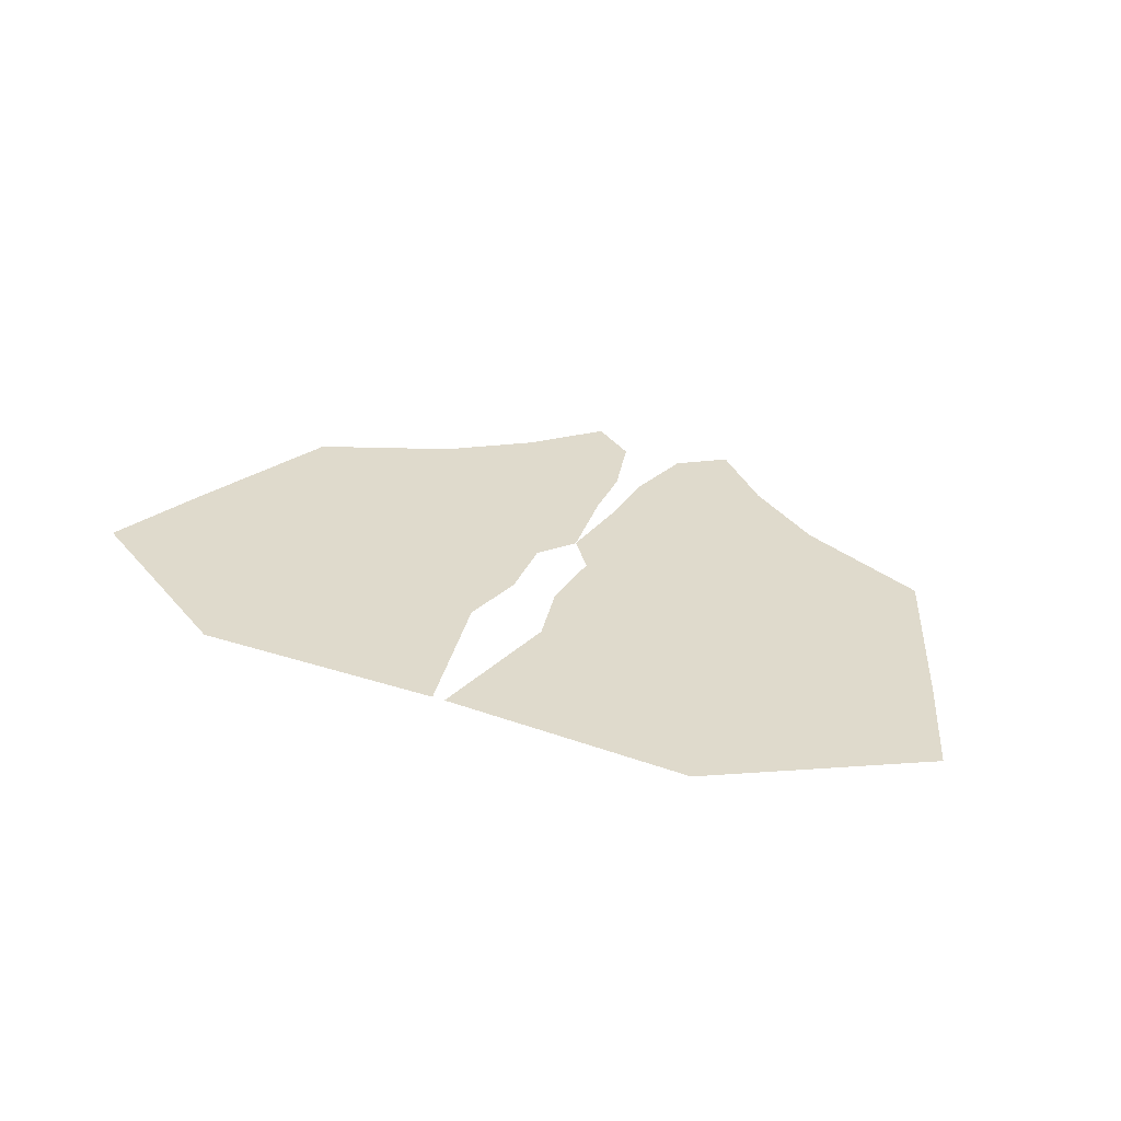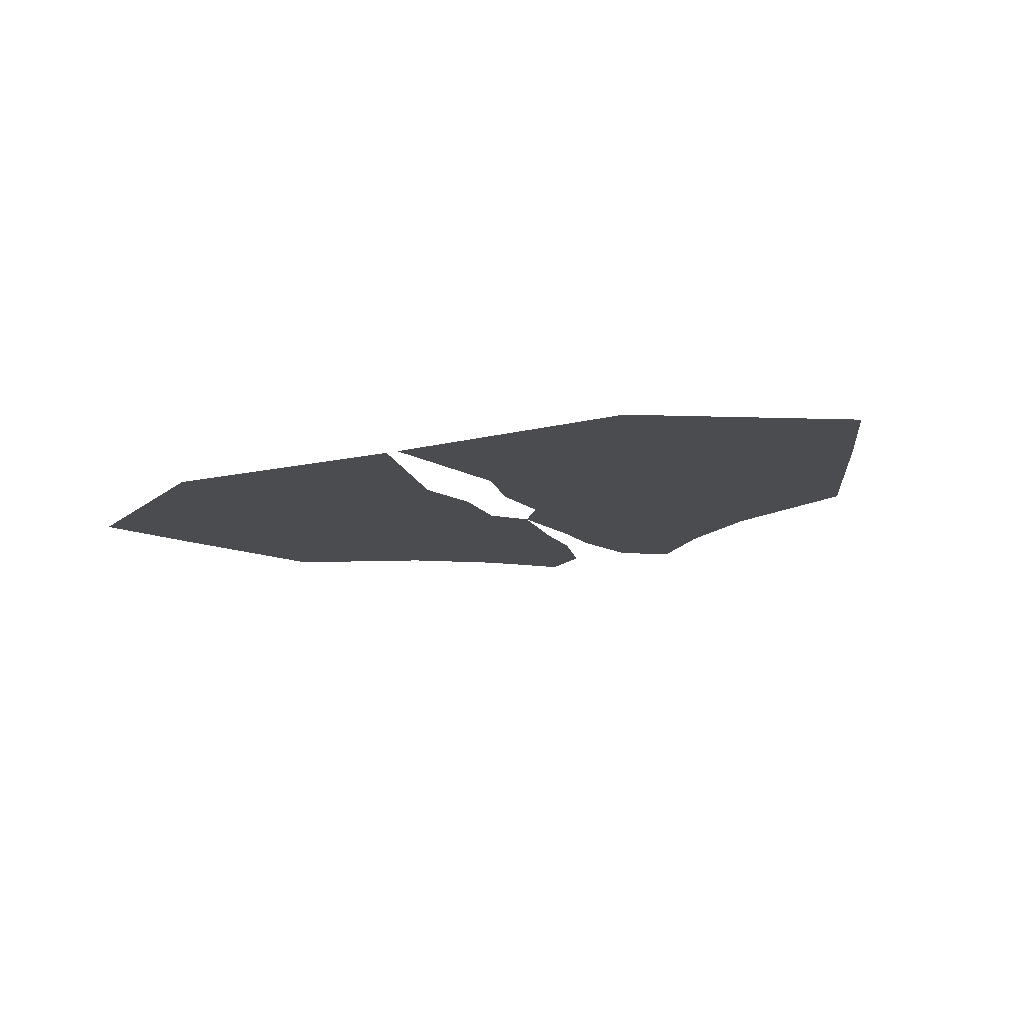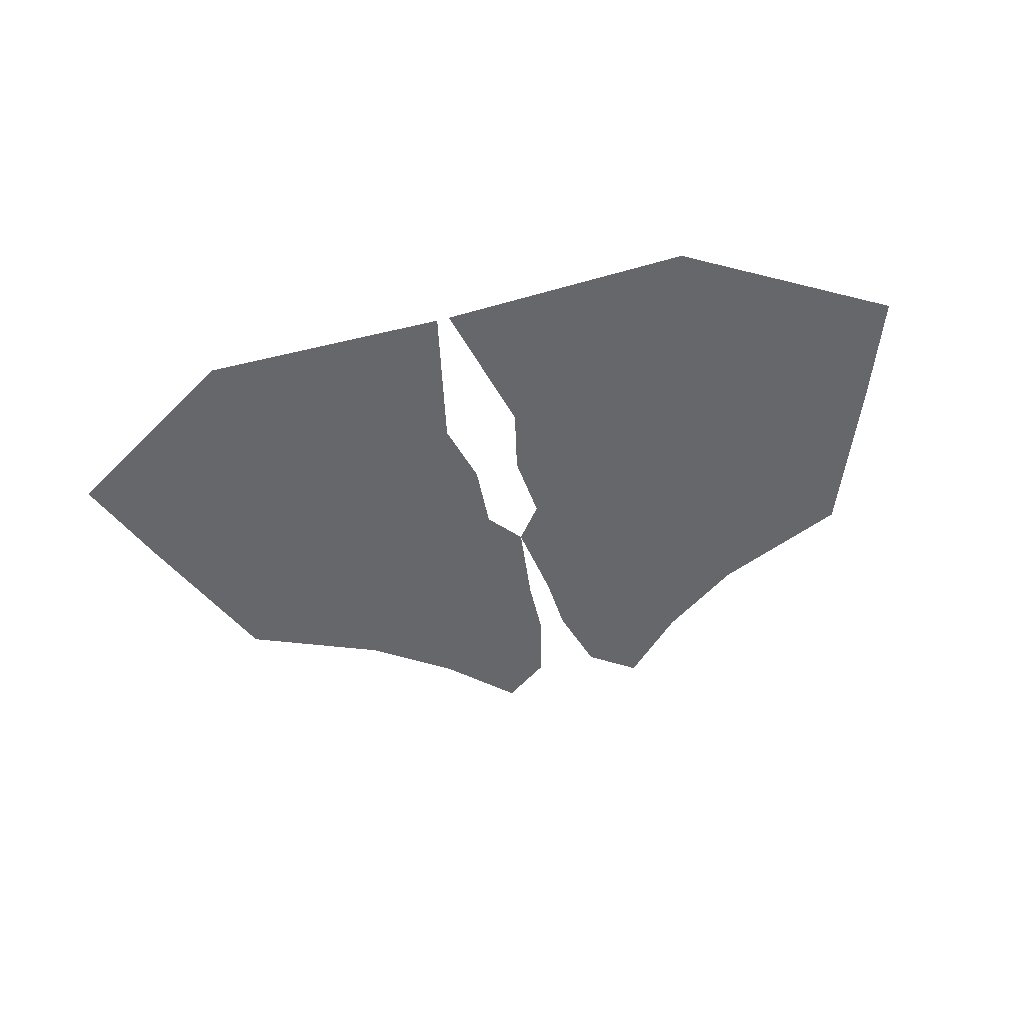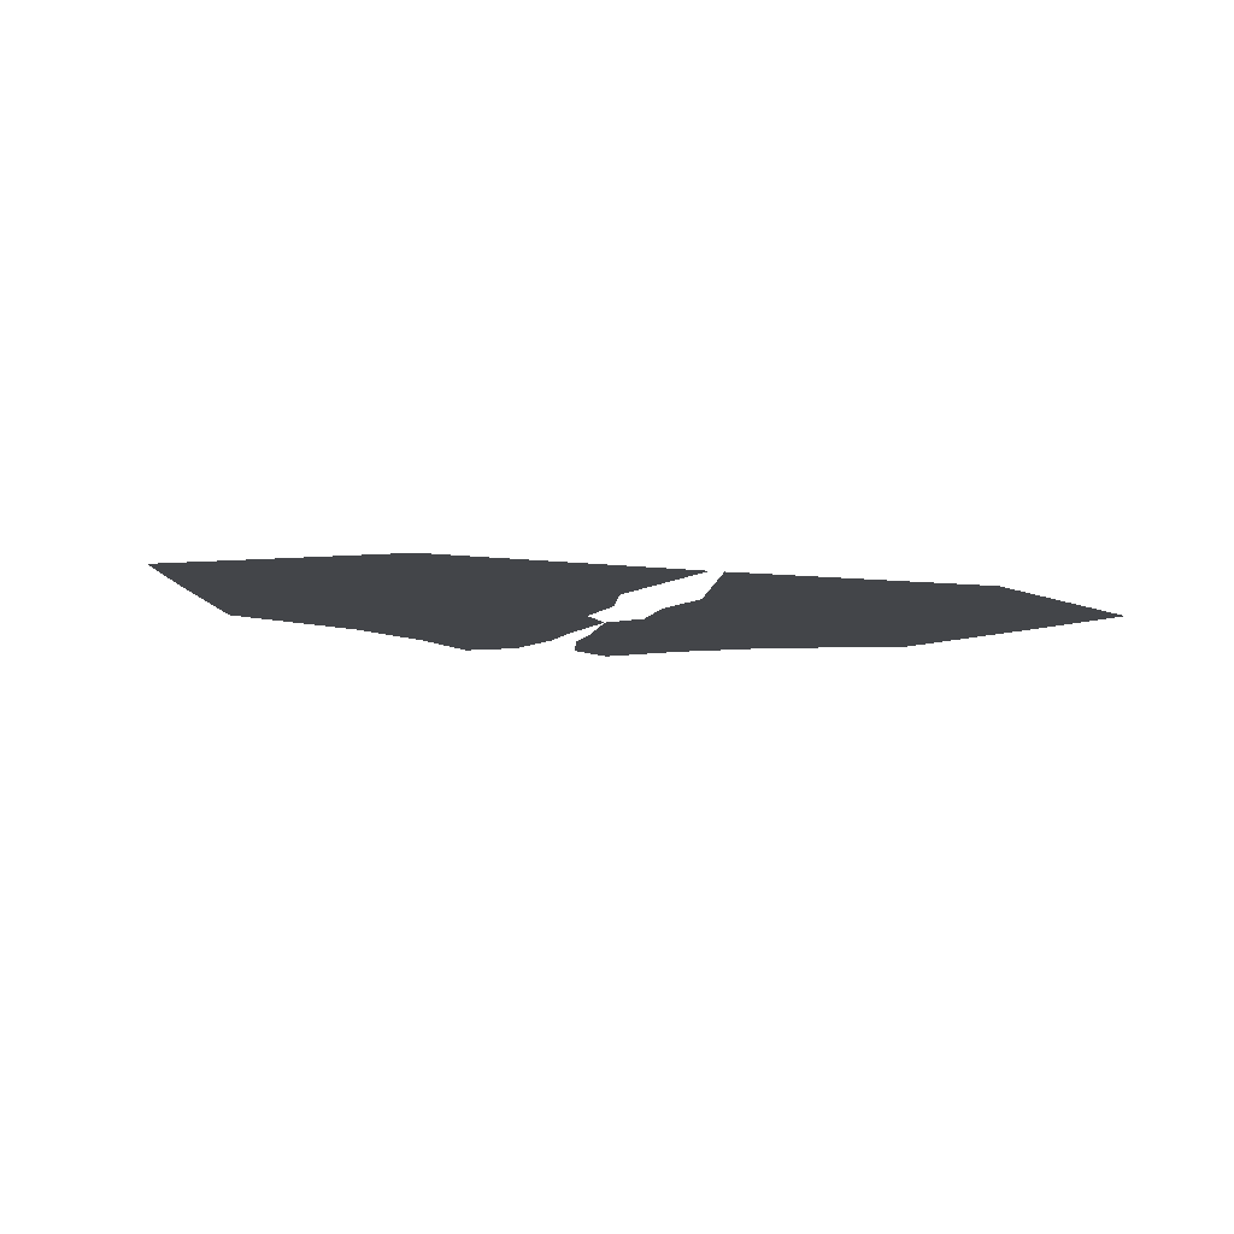
<metadata>
{"format":"obj","ext":"obj","renderer":"f3d","projection":"perspective","resolution":1024,"background":"white","views":[{"elev":32.5,"azim":-154.6,"up":"+Z"},{"elev":-14.8,"azim":-152.9,"up":"+Z"},{"elev":-52.2,"azim":-164.2,"up":"+Z"},{"elev":-8.6,"azim":161.8,"up":"+Z"}]}
</metadata>
<code>
v  7.369 -54.22 0
v  73.39 -27.68 0
v  19.05 23.33 -0
v  0 0 -0
v  127.7 22.88 -0
v  15.68 67.15 -0
v  150.4 101.2 -0
v  26.11 109.8 -0
v  181.6 -10.37 0
v  214.8 81.94 -0
v  239.4 169.3 -0
v  173.5 208.9 -0
v  4.283 204.9 -0
v  110 -54.51 0
v  51.14 -86.14 0
v  93.38 -118.1 0
v  146.6 -81.33 0
v  21.33 -136.5 0
v  52.04 -158 0
v  235.4 -43.62 0
v  279.3 62.68 -0
v  305.2 129.7 -0
v  9.018 -91.8 0
v  -7.369 -54.22 0
v  -19.05 23.33 -0
v  -73.39 -27.68 0
v  -15.68 67.15 -0
v  -127.7 22.88 -0
v  -26.11 109.8 -0
v  -150.4 101.2 -0
v  -214.8 81.94 -0
v  -181.6 -10.37 0
v  -173.5 208.9 -0
v  -239.4 169.3 -0
v  -4.283 204.9 -0
v  -110 -54.51 0
v  -146.6 -81.33 0
v  -93.38 -118.1 0
v  -51.14 -86.14 0
v  -52.04 -158 0
v  -21.33 -136.5 0
v  -279.3 62.68 -0
v  -235.4 -43.62 0
v  -305.2 129.7 -0
v  -9.018 -91.8 0
g Plane02
f 1 2 3 4
f 3 2 5 6
f 6 5 7 8
f 5 9 10 7
f 7 10 11 12
f 7 12 13 8
f 5 2 14 9
f 14 15 16 17
f 15 18 19 16
f 9 20 21 10
f 10 21 22 11
f 17 20 9 14
f 2 1 15 14
f 15 1 23 18
f 24 4 25 26
f 25 27 28 26
f 27 29 30 28
f 28 30 31 32
f 30 33 34 31
f 30 29 35 33
f 28 32 36 26
f 36 37 38 39
f 39 38 40 41
f 32 31 42 43
f 31 34 44 42
f 37 36 32 43
f 26 36 39 24
f 39 41 45 24

</code>
